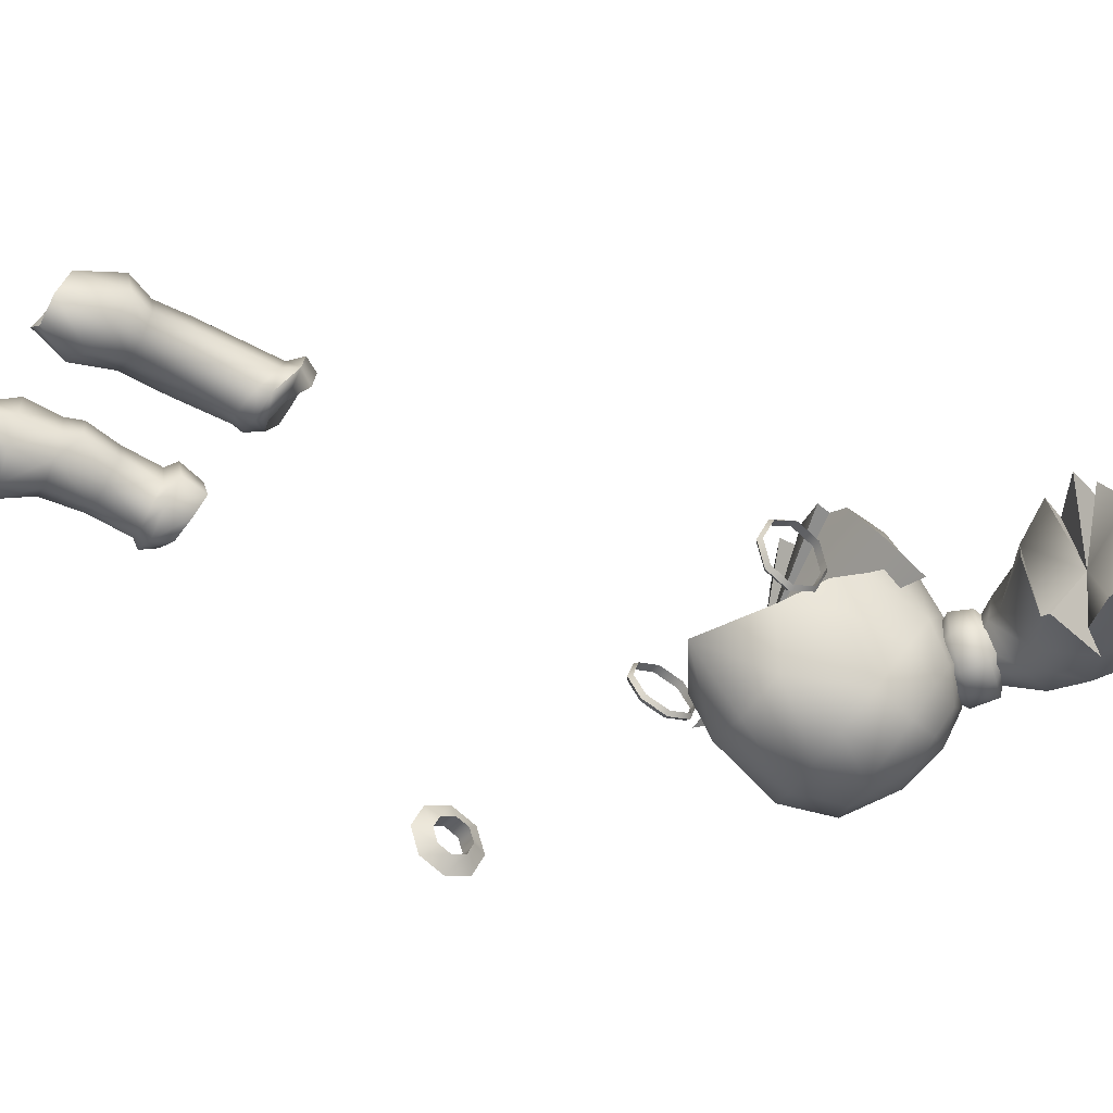
<metadata>
{"format":"obj","ext":"obj","renderer":"f3d","projection":"perspective","resolution":1024,"background":"white","views":[{"elev":-45.4,"azim":58.0,"up":"+Z"}]}
</metadata>
<code>
g tasha_outfit2
v 1.036 8.423 0.9804
v -0.4978 8.083 1.062
v 1.349 8.522 0.6494
v -1.219 7.777 0.4755
v -0.4978 8.083 1.062
v -1.172 8.345 0.8178
v 2.531 9.704 1.098
v 2.3 9.517 0.4472
v 2.763 9.081 1.044
v 2.751 9.493 -0.136
v 2.917 9.536 0.7951
v 3.245 9.457 0.2703
v 2.227 9.479 -0.2
v 1.964 9.849 -0.1427
v 2.3 9.517 0.4472
v 1.926 9.138 0.8878
v 1.893 9.282 0.1072
v 2.111 8.946 0.4766
v 2.214 9.41 1.127
v 2.763 9.081 1.044
v 2.3 9.517 0.4472
v 2.3 9.517 0.4472
v 1.964 9.849 -0.1427
v 2.137 9.149 -0.1282
v 2.382 9.079 1.049
v 2.214 9.41 1.127
v 2.3 9.517 0.4472
v 0.1301 8.123 1.866
v -0.4978 8.083 1.062
v 0.1861 7.85 1.79
v -0.4978 8.083 1.062
v 0.7999 7.831 1.689
v 0.7609 7.994 1.693
v -0.4978 8.083 1.062
v -1.219 7.777 0.4755
v -1.117 8.043 0.9377
v -0.4978 8.083 1.062
v -1.117 8.043 0.9377
v -1.036 7.905 0.8912
v 2.883 9.218 0.8816
v 2.3 9.517 0.4472
v 2.531 9.704 1.098
v 2.463 10.69 0.702
v 2.267 10.48 0.6465
v 1.861 10.16 1.149
v 3.412 9.689 0.3737
v 3.12 9.705 0.3399
v 2.85 10.03 0.6408
v -1.117 8.043 0.9377
v -1.219 7.777 0.4755
v -1.172 8.345 0.8178
v -0.9239 8.323 1.425
v -1.036 7.905 0.8912
v -0.9912 8.694 1.201
v -0.8309 8.593 1.506
v -0.6606 8.86 1.377
v -0.6325 9.265 0.9468
v -0.8853 9.1 0.6383
v -1.062 8.829 0.3908
v -1.075 8.19 0.7047
v -0.5893 9.422 0.2671
v -0.324 9.581 0.4973
v -0.9921 8.582 -0.08323
v -0.7215 9.239 0.02584
v -0.9661 7.863 0.2185
v -0.9882 7.729 0.5208
v -0.67 7.347 0.2666
v -0.5114 7.476 -0.3623
v 7.707e-17 6.893 0.1632
v -0.7648 8.326 -0.5132
v -0.6938 9.031 -0.3031
v -0.1841 9.392 -0.1603
v 0.06608 9.569 0.1211
v -1.508e-11 7.418 -0.5156
v -0.3694 8.179 -0.7296
v -0.5184 8.821 -0.6359
v -0.06847 9.199 -0.4612
v 0.5114 7.476 -0.3623
v 0.67 7.347 0.2666
v 0.08101 8.11 -0.771
v -0.1937 8.688 -0.797
v 0.3541 9.371 -0.2108
v 0.2879 9.061 -0.5573
v 0.1461 8.613 -0.8219
v 0.4733 8.135 -0.6842
v 0.9661 7.863 0.2185
v 0.9882 7.729 0.5208
v 1.075 8.092 0.7047
v 0.4758 8.608 -0.7447
v 0.8551 8.242 -0.4264
v 1.063 8.474 0.02781
v 0.6136 9.06 -0.4125
v 0.7855 8.668 -0.5352
v 1.102 8.724 0.4338
v 1.036 8.423 0.9804
v 0.9646 8.83 -0.173
v 0.7432 9.208 -0.09504
v 0.8971 8.807 1.267
v 0.9507 8.466 1.515
v 0.5236 8.565 1.817
v 1.005 8.983 0.08449
v 0.5553 9.469 0.1579
v 0.9188 9.052 0.814
v 0.8729 9.243 0.3825
v 0.1794 9.621 0.6373
v 0.5601 9.079 1.515
v 0.6031 9.317 1.063
v 0.6239 9.464 0.5723
v 0.04295 9.478 1.159
v -0.05119 9.206 1.606
v -0.5341 9.391 0.9815
v -0.6325 9.265 0.9468
v -0.6263 9.121 1.51
v -0.6606 8.86 1.377
v -0.009972 8.681 1.873
v -0.6122 8.497 1.752
v -0.4978 8.083 1.062
v -0.5376 8.696 1.849
v -0.3404 8.123 1.801
v 0.1861 7.85 1.79
v 0.1301 8.123 1.866
v 0.1861 7.85 1.79
v 0.4191 7.939 1.829
v 0.7609 7.994 1.693
v 0.7999 7.831 1.689
v 0.9677 8.032 1.6
v 1.246 8.196 1.047
v 1.159 8.427 1.013
v 1.349 8.522 0.6494
v 0.4191 7.939 1.829
v -0.4978 8.083 1.062
v 0.1301 8.123 1.866
v 0.7999 7.831 1.689
v -0.9239 8.323 1.425
v -0.4978 8.083 1.062
v -1.036 7.905 0.8912
v -0.8309 8.593 1.506
v -0.6606 8.86 1.377
v 1.349 8.522 0.6494
v -0.4978 8.083 1.062
v 1.246 8.196 1.047
v 0.9677 8.032 1.6
v 0.7609 7.994 1.693
v 1.036 8.423 0.9804
v 1.349 8.522 0.6494
v 1.159 8.427 1.013
v 0.9507 8.466 1.515
v 2.267 10.48 0.6465
v 2.463 10.69 0.702
v 1.759 10.53 0.7921
v 1.605 10.42 0.2619
v 2.461 10.46 0.591
v 2.381 10.16 1.022
v 1.861 10.16 1.149
v 2.463 10.69 0.702
v 1.157 10.18 0.3833
v 1.145 10.21 0.8142
v 1.873 9.704 1.164
v 1.247 9.942 1.083
v 0.7871 9.722 0.4763
v 0.793 9.683 0.7084
v 0.8943 9.67 0.273
v 0.8977 9.579 0.7706
v 1.195 9.913 0.08809
v 1.055 9.408 0.2645
v 1.328 9.579 1.059
v 1.048 9.406 0.7988
v 1.259 9.5 0.1616
v 1.09 9.255 0.4219
v 1.581 10.07 -0.01924
v 1.34 9.277 0.8121
v 1.174 9.23 0.6317
v 1.326 9.201 0.4868
v 1.694 9.326 1.007
v 1.515 9.511 0.1309
v 1.471 9.208 0.4705
v 2.058 10.41 0.09995
v 1.964 9.849 -0.1427
v 2.137 9.149 -0.1282
v 1.893 9.282 0.1072
v 2.111 8.946 0.4766
v 1.926 9.138 0.8878
v 2.382 9.079 1.049
v 2.214 9.41 1.127
v 2.531 9.704 1.098
v 2.763 9.081 1.044
v 2.747 9.893 0.9405
v 2.883 9.218 0.8816
v 2.917 9.536 0.7951
v 3.245 9.457 0.2703
v 2.85 10.03 0.6408
v 3.12 9.705 0.3399
v 2.914 10.23 0.4548
v 3.412 9.689 0.3737
v 2.914 10.23 0.4548
v 2.432 10.13 -0.04283
v 3.12 9.705 0.3399
v 3.412 9.689 0.3737
v 3.245 9.457 0.2703
v 2.751 9.493 -0.136
v 2.672 9.324 -0.2822
v 2.227 9.479 -0.2
v 2.3 9.517 0.4472
v 2.137 9.149 -0.1282
v 1.893 9.282 0.1072
v 1.926 9.138 0.8878
v 2.382 9.079 1.049
v 2.917 9.536 0.7951
v 2.3 9.517 0.4472
v 2.883 9.218 0.8816
v 2.751 9.493 -0.136
v 2.672 9.324 -0.2822
v 2.227 9.479 -0.2
v -1.01 2.324 -0.2996
v -0.7833 2.362 -0.3954
v -0.7963 2.113 -0.07007
v -1.104 2.365 -0.06919
v -0.556 2.399 -0.3006
v -1.009 2.381 0.161
v -0.4613 2.472 -0.07058
v -0.782 2.418 0.2561
v -0.5548 2.456 0.1601
v 0.9736 2.448 -0.304
v 0.8112 2.422 -0.09592
v 0.7787 2.399 -0.3775
v 1.052 2.614 -0.113
v 0.5925 2.454 -0.3042
v 0.9702 2.688 0.175
v 0.4707 2.62 -0.01188
v 0.7417 2.688 0.2775
v 0.5542 2.688 0.1997
v -0.9437 0.468 -0.2393
v -0.7088 0.4764 -0.3708
v -0.8074 0.8414 -0.5462
v -0.5249 0.7757 -0.4251
v -0.5159 0.4638 -0.2069
v -0.4051 0.7689 -0.1393
v -0.5775 0.576 0.06365
v -1.09 0.917 -0.4283
v -1.188 0.8662 -0.1342
v -0.9771 0.561 0.065
v -1.064 0.8612 0.2023
v -0.7995 0.6178 0.1332
v -0.7945 0.8374 0.3143
v -0.5152 0.8114 0.1934
v -0.4276 1.155 -0.1075
v -0.5354 1.166 -0.3241
v -0.7744 1.196 -0.4274
v -0.9785 1.216 -0.3303
v -1.055 1.213 -0.1065
v -0.9591 1.224 0.1674
v -0.7392 1.265 0.2726
v -0.5174 1.172 0.1647
v -0.3697 1.318 -0.1066
v -0.7903 1.641 -0.3968
v -0.4606 1.34 0.1654
v -0.5548 1.633 -0.3106
v -0.4629 1.683 -0.0847
v -0.5431 1.69 0.1583
v -0.7586 1.709 0.2484
v -0.9554 1.673 0.1807
v -1.037 1.654 -0.08634
v -0.9657 1.633 -0.3019
v -0.7728 2.06 -0.4063
v -0.5777 2.048 -0.3223
v -0.4762 2.085 -0.1275
v -0.5583 2.094 0.1306
v -0.7749 2.123 0.2219
v -0.9828 2.077 -0.3346
v -1.009 2.154 0.1272
v -1.1 2.127 -0.1431
v -1.188 2.206 -0.07654
v -1.075 2.213 0.1292
v -1.055 2.161 -0.3689
v -0.7798 2.18 0.2489
v -0.503 2.198 0.2147
v -0.7856 2.16 -0.4905
v -0.3832 2.192 -0.07607
v -0.5048 2.129 -0.3663
v -1.009 2.381 0.161
v -0.782 2.418 0.2561
v -1.104 2.365 -0.06919
v -0.5548 2.456 0.1601
v -1.188 2.206 -0.07654
v -0.4613 2.472 -0.07058
v -1.01 2.324 -0.2996
v -0.556 2.399 -0.3006
v -0.7833 2.362 -0.3954
v 0.9436 0.468 -0.2394
v 0.8066 0.8485 -0.546
v 0.7084 0.4764 -0.3703
v 0.5243 0.7827 -0.4242
v 0.5158 0.4637 -0.206
v 0.4052 0.7759 -0.1382
v 0.578 0.576 0.0644
v 1.089 0.9241 -0.4287
v 1.203 0.9748 -0.1384
v 0.9777 0.561 0.06488
v 1.079 0.9697 0.1984
v 0.8002 0.6178 0.1335
v 0.7954 0.8444 0.3145
v 0.5159 0.8184 0.1943
v 0.3681 0.9949 -0.1125
v 0.565 1.186 -0.3174
v 0.7638 1.19 -0.4072
v 0.9763 1.201 -0.3191
v 1.063 1.218 -0.1038
v 0.456 0.9685 0.1705
v 0.9733 1.23 0.1577
v 0.7609 1.204 0.2453
v 0.5627 1.21 0.1561
v 0.477 1.196 -0.1037
v 0.5279 1.652 -0.3017
v 0.751 1.633 -0.384
v 0.9755 1.622 -0.3026
v 1.068 1.567 -0.07684
v 0.9744 1.588 0.1674
v 0.4357 1.608 -0.07679
v 0.7507 1.594 0.2486
v 0.5276 1.614 0.1666
v 0.5191 2.2 -0.2913
v 0.7134 2.143 -0.3927
v 0.9965 2.184 -0.3288
v 1.049 2.339 -0.05234
v 0.4694 2.334 -0.08084
v 0.5251 2.403 0.2023
v 0.717 2.432 0.2923
v 0.9296 2.425 0.1969
v 1.147 2.465 -0.06667
v 1.038 2.549 0.2301
v 1.036 2.291 -0.3612
v 0.7808 2.557 0.3352
v 0.473 2.521 0.2248
v 0.3905 2.443 -0.009939
v 0.7805 2.278 -0.4523
v 0.5246 2.296 -0.3379
v 0.7417 2.688 0.2775
v 0.5542 2.688 0.1997
v 0.9702 2.688 0.175
v 0.4707 2.62 -0.01188
v 1.038 2.549 0.2301
v 0.5925 2.454 -0.3042
v 1.052 2.614 -0.113
v 0.7787 2.399 -0.3775
v 1.147 2.465 -0.06667
v 0.9736 2.448 -0.304
v 0.926 7.549 0.3195
v 1.021 7.684 0.5477
v 0.9744 7.649 0.5548
v 0.9674 7.574 0.2879
v 1.074 7.574 0.8074
v 0.9059 7.309 0.2221
v 1.023 7.549 0.7901
v 0.9453 7.309 0.1803
v 1.096 7.309 0.9151
v 0.926 7.069 0.3195
v 1.043 7.309 0.8875
v 0.9674 7.044 0.2879
v 1.074 7.044 0.8074
v 0.9744 6.969 0.5548
v 1.023 7.069 0.7901
v 1.021 6.934 0.5477
v 0.9674 7.574 0.2879
v 1.019 7.549 0.3053
v 1.067 7.649 0.5405
v 1.021 7.684 0.5477
v 0.9453 7.309 0.1803
v 1.115 7.549 0.7758
v 0.9986 7.309 0.2078
v 1.074 7.574 0.8074
v 0.9674 7.044 0.2879
v 1.136 7.309 0.8733
v 1.019 7.069 0.3053
v 1.096 7.309 0.9151
v 1.021 6.934 0.5477
v 1.115 7.069 0.7758
v 1.067 6.969 0.5405
v 1.074 7.044 0.8074
v -0.926 7.549 0.3195
v -1.067 7.649 0.5405
v -0.9744 7.649 0.5548
v -1.019 7.549 0.3053
v -1.115 7.549 0.7758
v -0.9059 7.309 0.2221
v -1.023 7.549 0.7901
v -0.9986 7.309 0.2078
v -1.136 7.309 0.8733
v -0.926 7.069 0.3195
v -1.043 7.309 0.8875
v -1.019 7.069 0.3053
v -1.115 7.069 0.7758
v -0.9744 6.969 0.5548
v -1.023 7.069 0.7901
v -1.067 6.969 0.5405
v -0.926 7.549 0.3195
v -0.9744 7.649 0.5548
v -1.021 7.684 0.5477
v -0.9674 7.574 0.2879
v -1.074 7.574 0.8074
v -0.9059 7.309 0.2221
v -1.023 7.549 0.7901
v -0.9453 7.309 0.1803
v -1.096 7.309 0.9151
v -0.926 7.069 0.3195
v -1.043 7.309 0.8875
v -0.9674 7.044 0.2879
v -1.074 7.044 0.8074
v -0.9744 6.969 0.5548
v -1.023 7.069 0.7901
v -1.021 6.934 0.5477
v -3.484 6.309 0.2594
v -3.394 6.061 0.09576
v -3.497 6.244 0.1073
v -3.362 6.18 0.3731
v -3.426 6.18 -0.1826
v -3.478 6.465 0.3235
v -3.51 6.309 -0.04622
v -3.349 6.465 0.4882
v -3.44 6.465 -0.2977
v -3.484 6.622 0.2594
v -3.516 6.465 -0.1095
v -3.362 6.751 0.3731
v -3.426 6.751 -0.1826
v -3.497 6.687 0.1073
v -3.51 6.622 -0.04622
v -3.395 6.869 0.09466
v -3.362 6.18 0.3731
v -3.271 6.309 0.2362
v -3.288 6.244 0.08272
v -3.394 6.061 0.09576
v -3.349 6.465 0.4882
v -3.305 6.309 -0.06931
v -3.264 6.465 0.2987
v -3.426 6.18 -0.1826
v -3.362 6.751 0.3731
v -3.312 6.465 -0.1326
v -3.271 6.622 0.2362
v -3.44 6.465 -0.2977
v -3.395 6.869 0.09466
v -3.305 6.622 -0.06931
v -3.288 6.687 0.08272
v -3.426 6.751 -0.1826
v 0.844 9.093 0.1663
v 0.9726 9.118 0.1003
v 0.8158 9.324 0.04351
v 0.7335 9.249 0.1149
v 0.9444 8.969 0.3951
v 0.6204 9.5 0.1217
v 0.5864 9.366 0.1771
v 1.089 8.956 0.3789
v 0.9164 9.01 0.6694
v 0.4822 9.612 0.4148
v 0.4784 9.463 0.4147
v 1.047 8.995 0.7167
v 0.7425 9.229 0.8339
v 0.5355 9.549 0.7472
v 0.5281 9.422 0.6858
v 0.8122 9.281 0.9268
v 0.8192 9.703 0.1989
v 1.012 9.496 0.1287
v 1.19 9.586 0.5733
v 0.6909 9.784 0.4519
v 1.184 9.295 0.1662
v 0.7229 9.709 0.7356
v 1.27 9.137 0.4001
v 0.9833 9.426 0.8853
v 1.222 9.151 0.6909
v 0.926 7.549 0.3195
v 0.9744 7.649 0.5548
v 1.067 7.649 0.5405
v 1.019 7.549 0.3053
v 1.115 7.549 0.7758
v 0.9059 7.309 0.2221
v 1.023 7.549 0.7901
v 0.9986 7.309 0.2078
v 1.136 7.309 0.8733
v 0.926 7.069 0.3195
v 1.043 7.309 0.8875
v 1.019 7.069 0.3053
v 1.115 7.069 0.7758
v 0.9744 6.969 0.5548
v 1.023 7.069 0.7901
v 1.067 6.969 0.5405
v -0.9674 7.574 0.2879
v -1.021 7.684 0.5477
v -1.067 7.649 0.5405
v -1.019 7.549 0.3053
v -1.115 7.549 0.7758
v -0.9453 7.309 0.1803
v -1.074 7.574 0.8074
v -0.9986 7.309 0.2078
v -1.136 7.309 0.8733
v -0.9674 7.044 0.2879
v -1.096 7.309 0.9151
v -1.019 7.069 0.3053
v -1.115 7.069 0.7758
v -1.021 6.934 0.5477
v -1.074 7.044 0.8074
v -1.067 6.969 0.5405
v -3.484 6.309 0.2594
v -3.497 6.244 0.1073
v -3.288 6.244 0.08272
v -3.271 6.309 0.2362
v -3.305 6.309 -0.06931
v -3.478 6.465 0.3235
v -3.51 6.309 -0.04622
v -3.264 6.465 0.2987
v -3.312 6.465 -0.1326
v -3.484 6.622 0.2594
v -3.516 6.465 -0.1095
v -3.271 6.622 0.2362
v -3.305 6.622 -0.06931
v -3.497 6.687 0.1073
v -3.51 6.622 -0.04622
v -3.288 6.687 0.08272
g tasha_outfit2_0
f 3 2 1
f 6 5 4
f 9 8 7
f 12 11 10
f 15 14 13
f 18 17 16
f 21 20 19
f 24 23 22
f 27 26 25
f 30 29 28
f 33 32 31
f 36 35 34
f 39 38 37
f 42 41 40
f 45 44 43
f 48 47 46
f 51 50 49
f 51 49 52
f 49 53 52
f 54 51 52
f 55 54 52
f 55 56 54
f 56 57 54
f 54 58 51
f 57 58 54
f 58 59 51
f 51 59 60
f 57 61 58
f 58 61 59
f 57 62 61
f 59 63 60
f 61 64 59
f 59 64 63
f 60 63 65
f 65 66 60
f 66 65 67
f 68 67 65
f 69 67 68
f 63 70 65
f 65 70 68
f 64 71 63
f 63 71 70
f 61 72 64
f 64 72 71
f 62 73 61
f 61 73 72
f 69 68 74
f 70 75 68
f 68 75 74
f 71 76 70
f 70 76 75
f 71 72 77
f 71 77 76
f 78 69 74
f 79 69 78
f 75 80 74
f 74 80 78
f 76 81 75
f 76 77 81
f 75 81 80
f 77 72 82
f 72 73 82
f 81 77 83
f 83 77 82
f 81 84 80
f 81 83 84
f 80 84 85
f 80 85 78
f 86 79 78
f 86 87 79
f 87 86 88
f 84 83 89
f 84 89 85
f 78 85 90
f 78 90 86
f 85 89 90
f 86 91 88
f 86 90 91
f 89 83 92
f 92 83 82
f 89 93 90
f 90 93 91
f 89 92 93
f 88 91 94
f 88 94 95
f 93 96 91
f 93 92 96
f 91 96 94
f 97 92 82
f 96 92 97
f 95 94 98
f 99 95 98
f 99 98 100
f 96 101 94
f 96 97 101
f 102 97 82
f 73 102 82
f 94 103 98
f 94 101 103
f 101 97 104
f 104 97 102
f 101 104 103
f 105 102 73
f 105 73 62
f 98 103 106
f 98 106 100
f 103 104 107
f 103 107 106
f 104 102 108
f 108 102 105
f 104 108 107
f 108 105 109
f 109 105 62
f 107 108 109
f 106 107 110
f 107 109 110
f 111 109 62
f 111 62 112
f 109 111 113
f 111 112 113
f 110 109 113
f 113 112 114
f 106 110 115
f 100 106 115
f 116 113 114
f 114 117 116
f 110 113 118
f 115 110 118
f 118 113 116
f 116 117 119
f 119 118 116
f 120 119 117
f 121 115 118
f 121 118 119
f 100 115 121
f 122 121 119
f 123 100 121
f 123 124 100
f 123 125 124
f 124 126 100
f 126 99 100
f 127 99 126
f 99 127 128
f 128 127 129
f 132 131 130
f 130 131 133
f 136 135 134
f 134 135 137
f 135 138 137
f 141 140 139
f 142 140 141
f 143 140 142
f 146 145 144
f 147 146 144
f 150 149 148
f 150 148 151
f 148 152 151
f 153 152 148
f 154 153 148
f 154 155 150
f 150 151 156
f 154 150 157
f 157 150 156
f 158 153 154
f 159 154 157
f 158 154 159
f 157 156 160
f 161 157 160
f 159 157 161
f 160 156 162
f 163 159 161
f 156 164 162
f 156 151 164
f 162 164 165
f 166 159 163
f 166 158 159
f 167 166 163
f 164 168 165
f 165 168 169
f 151 170 164
f 164 170 168
f 171 166 167
f 172 171 167
f 169 173 172
f 168 173 169
f 173 171 172
f 171 174 166
f 174 158 166
f 168 175 173
f 170 175 168
f 173 176 171
f 176 174 171
f 175 176 173
f 151 177 170
f 152 177 151
f 170 178 175
f 177 178 170
f 178 179 175
f 179 180 175
f 175 180 176
f 180 181 176
f 176 181 182
f 176 182 174
f 174 182 183
f 174 183 184
f 174 184 158
f 158 184 185
f 184 186 185
f 158 185 153
f 185 187 153
f 185 188 187
f 188 189 187
f 187 189 190
f 153 187 152
f 187 190 191
f 187 191 152
f 190 192 191
f 191 193 152
f 191 194 193
f 152 195 177
f 195 196 177
f 177 196 178
f 195 197 196
f 195 198 197
f 197 199 196
f 199 200 196
f 196 200 178
f 200 201 178
f 201 202 178
f 205 204 203
f 203 206 205
f 203 207 206
f 210 209 208
f 209 211 208
f 209 212 211
f 209 213 212
f 216 215 214
f 216 214 217
f 216 218 215
f 216 217 219
f 216 220 218
f 216 219 221
f 216 222 220
f 216 221 222
f 225 224 223
f 223 224 226
f 227 224 225
f 226 224 228
f 229 224 227
f 228 224 230
f 231 224 229
f 230 224 231
f 234 233 232
f 234 235 233
f 235 236 233
f 235 237 236
f 237 238 236
f 239 234 232
f 240 239 232
f 240 232 241
f 242 240 241
f 242 241 243
f 244 243 238
f 244 242 243
f 245 238 237
f 245 244 238
f 246 237 235
f 247 235 234
f 247 246 235
f 248 234 239
f 248 247 234
f 249 239 240
f 249 248 239
f 250 240 242
f 250 249 240
f 251 242 244
f 251 250 242
f 252 244 245
f 252 251 244
f 253 245 237
f 246 253 237
f 253 252 245
f 246 254 253
f 247 254 246
f 248 255 247
f 255 248 249
f 253 256 252
f 254 256 253
f 247 257 254
f 255 257 247
f 254 258 256
f 257 258 254
f 256 259 252
f 258 259 256
f 252 260 251
f 259 260 252
f 260 261 251
f 251 261 250
f 250 262 249
f 261 262 250
f 263 255 249
f 262 263 249
f 255 264 257
f 257 265 258
f 264 265 257
f 258 266 259
f 265 266 258
f 259 267 260
f 266 267 259
f 260 268 261
f 267 268 260
f 263 269 255
f 269 264 255
f 261 270 262
f 268 270 261
f 262 271 263
f 271 269 263
f 270 271 262
f 272 271 270
f 273 272 270
f 273 270 268
f 272 274 271
f 274 269 271
f 275 268 267
f 275 273 268
f 276 267 266
f 276 275 267
f 277 264 269
f 274 277 269
f 278 276 266
f 278 266 265
f 279 265 264
f 277 279 264
f 279 278 265
f 280 273 275
f 281 280 275
f 281 275 276
f 280 282 273
f 283 281 276
f 283 276 278
f 282 284 273
f 285 283 278
f 285 278 279
f 282 286 284
f 287 285 279
f 287 279 277
f 286 274 284
f 288 287 277
f 288 277 274
f 286 288 274
f 291 290 289
f 292 290 291
f 293 292 291
f 294 292 293
f 295 294 293
f 290 296 289
f 296 297 289
f 289 297 298
f 297 299 298
f 298 299 300
f 300 301 295
f 299 301 300
f 295 302 294
f 301 302 295
f 294 303 292
f 292 304 290
f 303 304 292
f 290 305 296
f 304 305 290
f 296 306 297
f 305 306 296
f 297 307 299
f 306 307 297
f 302 308 294
f 308 303 294
f 299 309 301
f 307 309 299
f 301 310 302
f 310 308 302
f 309 310 301
f 308 311 303
f 310 311 308
f 303 312 304
f 311 312 303
f 304 313 305
f 305 314 306
f 313 314 305
f 306 315 307
f 314 315 306
f 307 316 309
f 315 316 307
f 309 317 310
f 316 317 309
f 312 318 304
f 318 313 304
f 310 319 311
f 317 319 310
f 311 320 312
f 320 318 312
f 319 320 311
f 313 321 314
f 314 322 315
f 321 322 314
f 315 323 316
f 322 323 315
f 316 324 317
f 323 324 316
f 318 325 313
f 325 321 313
f 320 326 318
f 326 325 318
f 319 327 320
f 327 326 320
f 317 328 319
f 324 328 317
f 328 327 319
f 324 329 328
f 329 330 328
f 328 330 327
f 331 329 324
f 323 331 324
f 330 332 327
f 327 332 326
f 326 333 325
f 332 333 326
f 325 334 321
f 333 334 325
f 335 331 323
f 322 335 323
f 321 336 322
f 334 336 321
f 336 335 322
f 332 337 333
f 337 338 333
f 333 338 334
f 339 337 332
f 338 340 334
f 334 340 336
f 341 339 332
f 340 342 336
f 336 342 335
f 343 339 341
f 342 344 335
f 345 343 341
f 335 344 331
f 346 343 345
f 344 346 331
f 331 346 345
f 349 348 347
f 348 350 347
f 351 348 349
f 347 350 352
f 353 351 349
f 350 354 352
f 355 351 353
f 352 354 356
f 357 355 353
f 354 358 356
f 359 355 357
f 356 358 360
f 361 359 357
f 358 362 360
f 362 359 361
f 360 362 361
f 365 364 363
f 366 365 363
f 363 364 367
f 368 365 366
f 364 369 367
f 370 368 366
f 367 369 371
f 372 368 370
f 369 373 371
f 374 372 370
f 371 373 375
f 376 372 374
f 373 377 375
f 378 376 374
f 375 377 378
f 377 376 378
f 381 380 379
f 380 382 379
f 383 380 381
f 379 382 384
f 385 383 381
f 382 386 384
f 387 383 385
f 384 386 388
f 389 387 385
f 386 390 388
f 391 387 389
f 388 390 392
f 393 391 389
f 390 394 392
f 394 391 393
f 392 394 393
f 397 396 395
f 398 397 395
f 397 399 396
f 398 395 400
f 399 401 396
f 402 398 400
f 399 403 401
f 402 400 404
f 403 405 401
f 406 402 404
f 403 407 405
f 406 404 408
f 407 409 405
f 410 406 408
f 410 408 409
f 407 410 409
f 413 412 411
f 412 414 411
f 415 412 413
f 411 414 416
f 417 415 413
f 414 418 416
f 419 415 417
f 416 418 420
f 421 419 417
f 418 422 420
f 423 419 421
f 420 422 424
f 425 423 421
f 422 426 424
f 426 423 425
f 424 426 425
f 429 428 427
f 430 429 427
f 427 428 431
f 432 429 430
f 428 433 431
f 434 432 430
f 431 433 435
f 436 432 434
f 433 437 435
f 438 436 434
f 435 437 439
f 440 436 438
f 437 441 439
f 442 440 438
f 439 441 442
f 441 440 442
f 445 444 443
f 446 445 443
f 443 444 447
f 448 445 446
f 449 448 446
f 444 450 447
f 447 450 451
f 452 448 449
f 453 452 449
f 450 454 451
f 451 454 455
f 456 452 453
f 457 456 453
f 455 458 457
f 454 458 455
f 458 456 457
f 448 459 445
f 445 460 444
f 459 460 445
f 459 461 460
f 462 459 448
f 452 462 448
f 462 461 459
f 460 463 444
f 460 461 463
f 444 463 450
f 464 462 452
f 456 464 452
f 464 461 462
f 463 465 450
f 450 465 454
f 463 461 465
f 466 464 456
f 458 466 456
f 466 461 464
f 465 467 454
f 454 467 458
f 465 461 467
f 467 461 466
f 467 466 458
f 470 469 468
f 471 470 468
f 470 472 469
f 471 468 473
f 472 474 469
f 475 471 473
f 472 476 474
f 475 473 477
f 476 478 474
f 479 475 477
f 476 480 478
f 479 477 481
f 480 482 478
f 483 479 481
f 483 481 482
f 480 483 482
f 486 485 484
f 487 486 484
f 486 488 485
f 487 484 489
f 488 490 485
f 491 487 489
f 488 492 490
f 491 489 493
f 492 494 490
f 495 491 493
f 492 496 494
f 495 493 497
f 496 498 494
f 499 495 497
f 499 497 498
f 496 499 498
f 502 501 500
f 503 502 500
f 502 504 501
f 503 500 505
f 504 506 501
f 507 503 505
f 504 508 506
f 507 505 509
f 508 510 506
f 511 507 509
f 508 512 510
f 511 509 513
f 512 514 510
f 515 511 513
f 515 513 514
f 512 515 514

</code>
